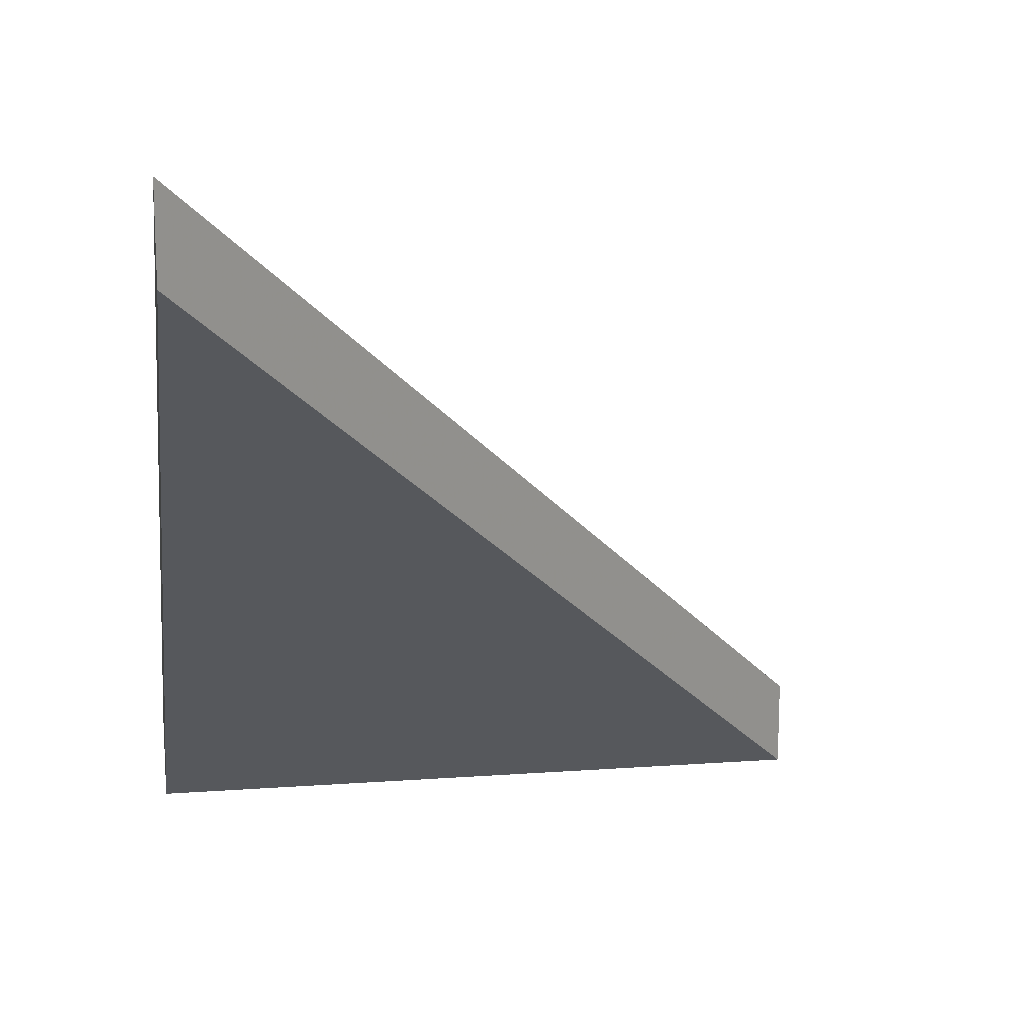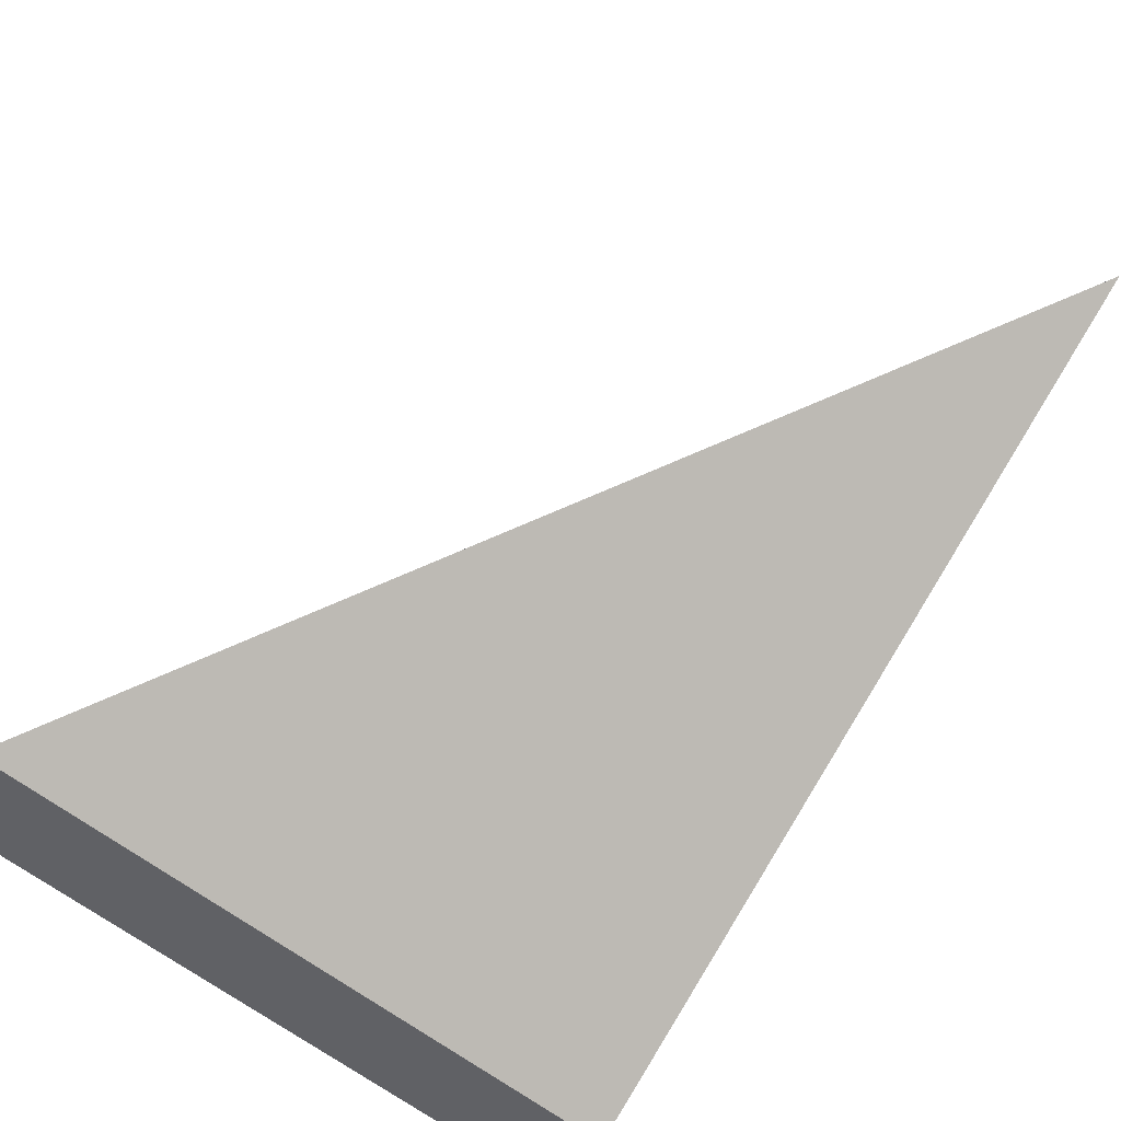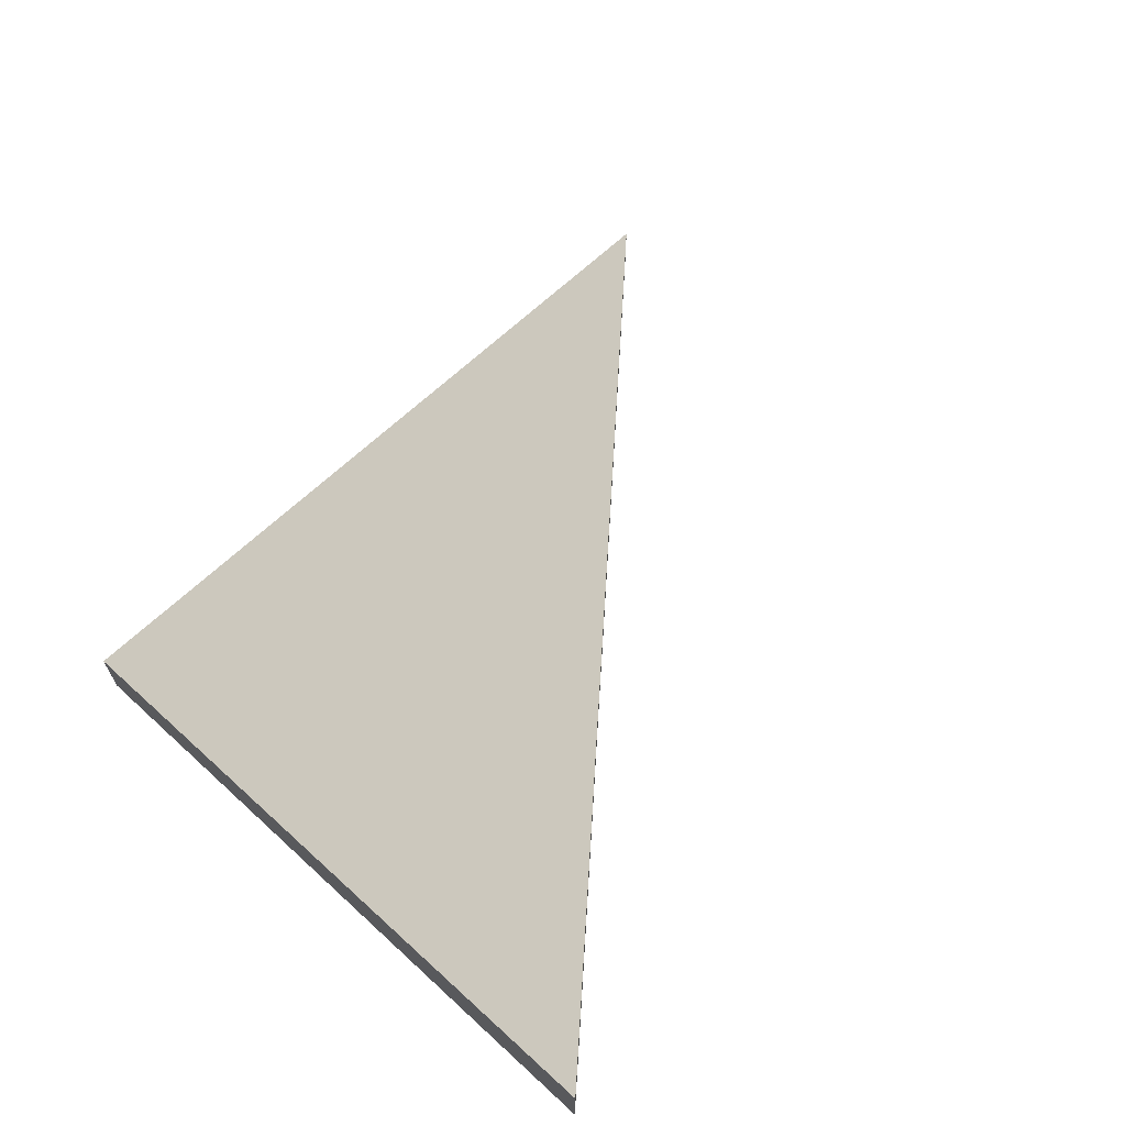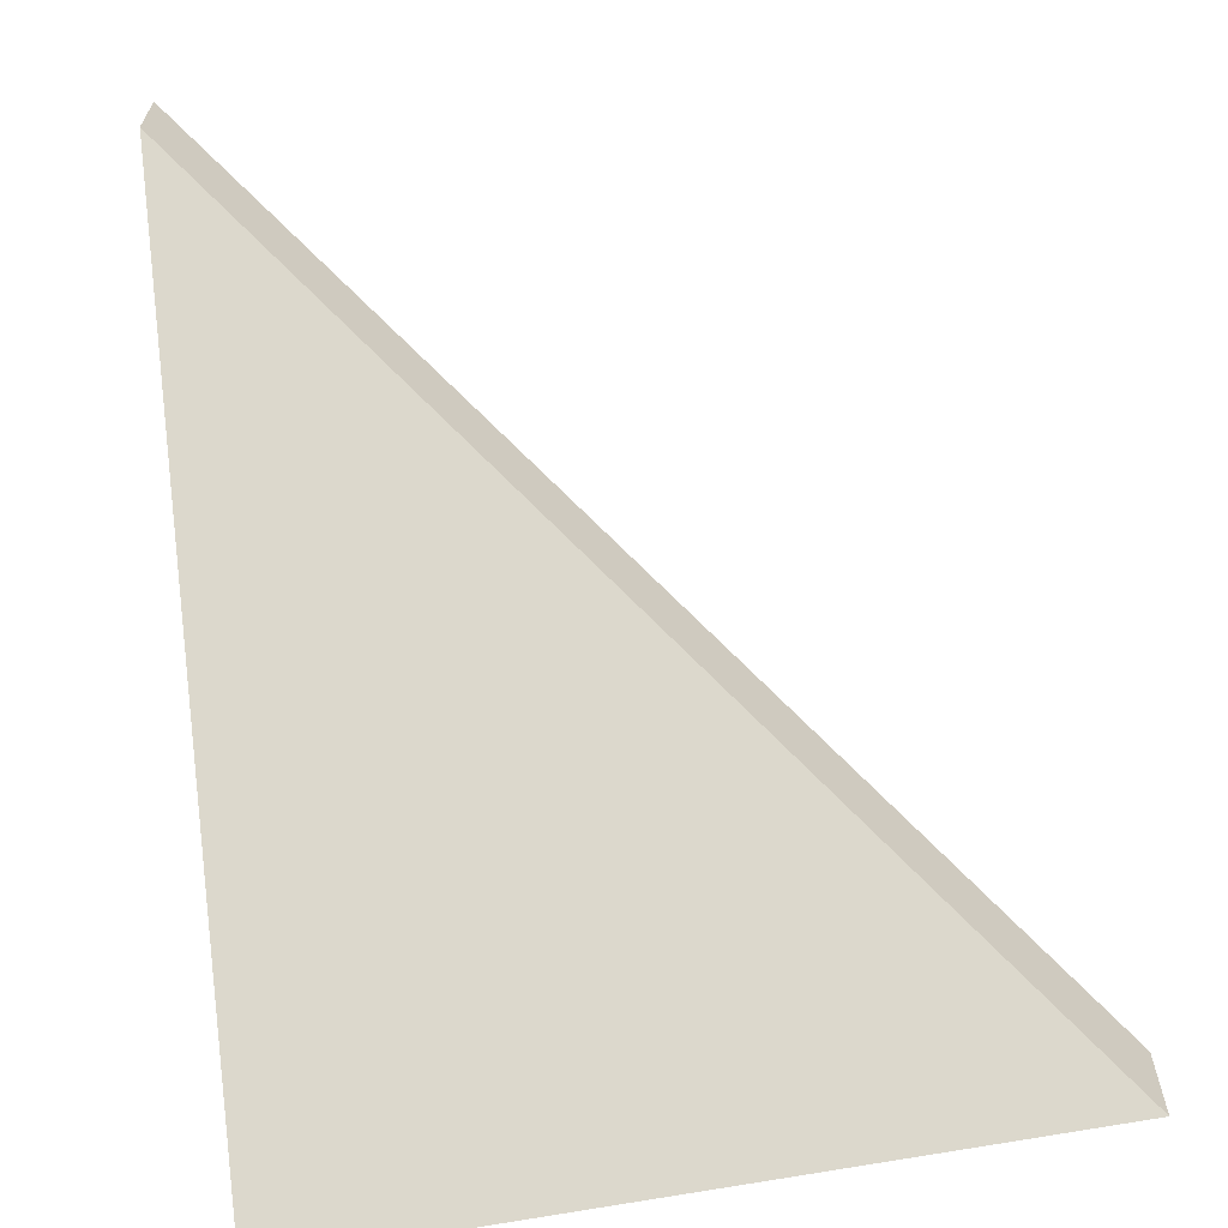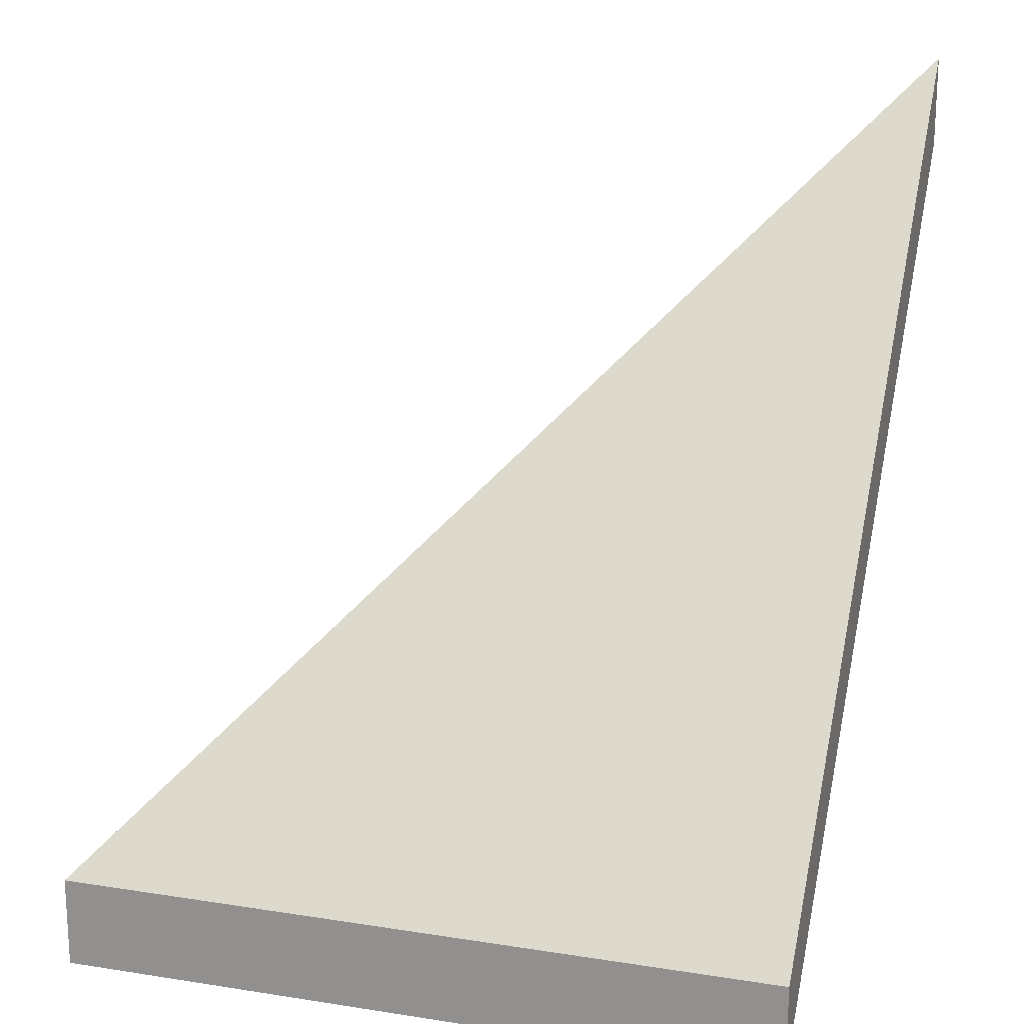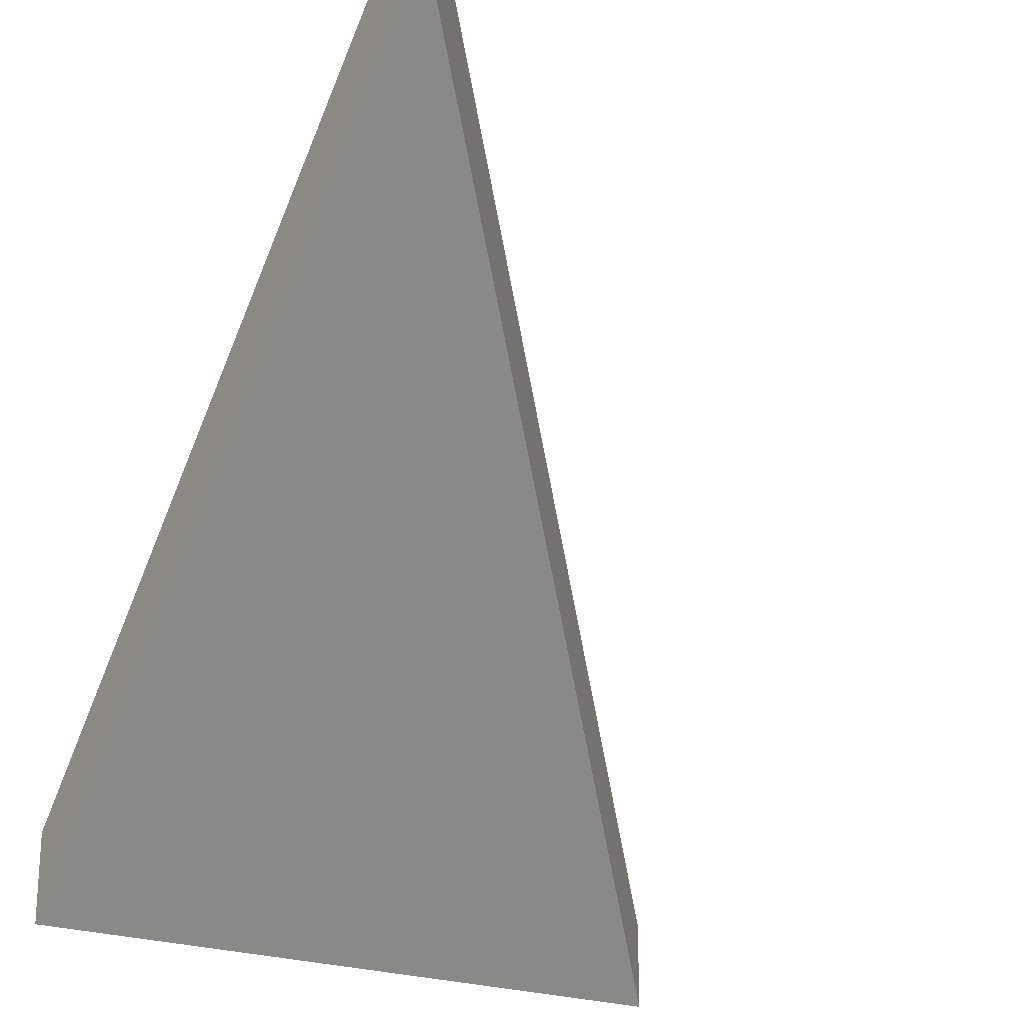
<metadata>
{"format":"obj","ext":"obj","renderer":"f3d","projection":"perspective","resolution":1024,"background":"white","views":[{"elev":15.6,"azim":-16.8,"up":"+Y"},{"elev":-45.7,"azim":140.9,"up":"+Z"},{"elev":71.9,"azim":-49.7,"up":"+Y"},{"elev":-66.5,"azim":2.7,"up":"+Y"},{"elev":20.1,"azim":-171.7,"up":"+Y"},{"elev":-22.6,"azim":-40.7,"up":"+Y"}]}
</metadata>
<code>
v -8.167 0.1457 -4.733
v -8.188 0.1457 -4.736
v -8.19 0.1663 -4.715
v -8.167 0.1431 -4.733
v -8.19 0.1637 -4.715
v -8.188 0.1431 -4.736
v -8.19 0.1637 -4.715
v -8.167 0.1431 -4.733
v -8.167 0.1457 -4.733
v -8.19 0.1663 -4.715
v -8.188 0.1431 -4.736
v -8.19 0.1637 -4.715
v -8.19 0.1663 -4.715
v -8.188 0.1457 -4.736
v -8.167 0.1431 -4.733
v -8.188 0.1431 -4.736
v -8.188 0.1457 -4.736
v -8.167 0.1457 -4.733
f 1 2 3
f 4 5 6
f 7 8 9
f 7 9 10
f 11 12 13
f 11 13 14
f 15 16 17
f 15 17 18

</code>
